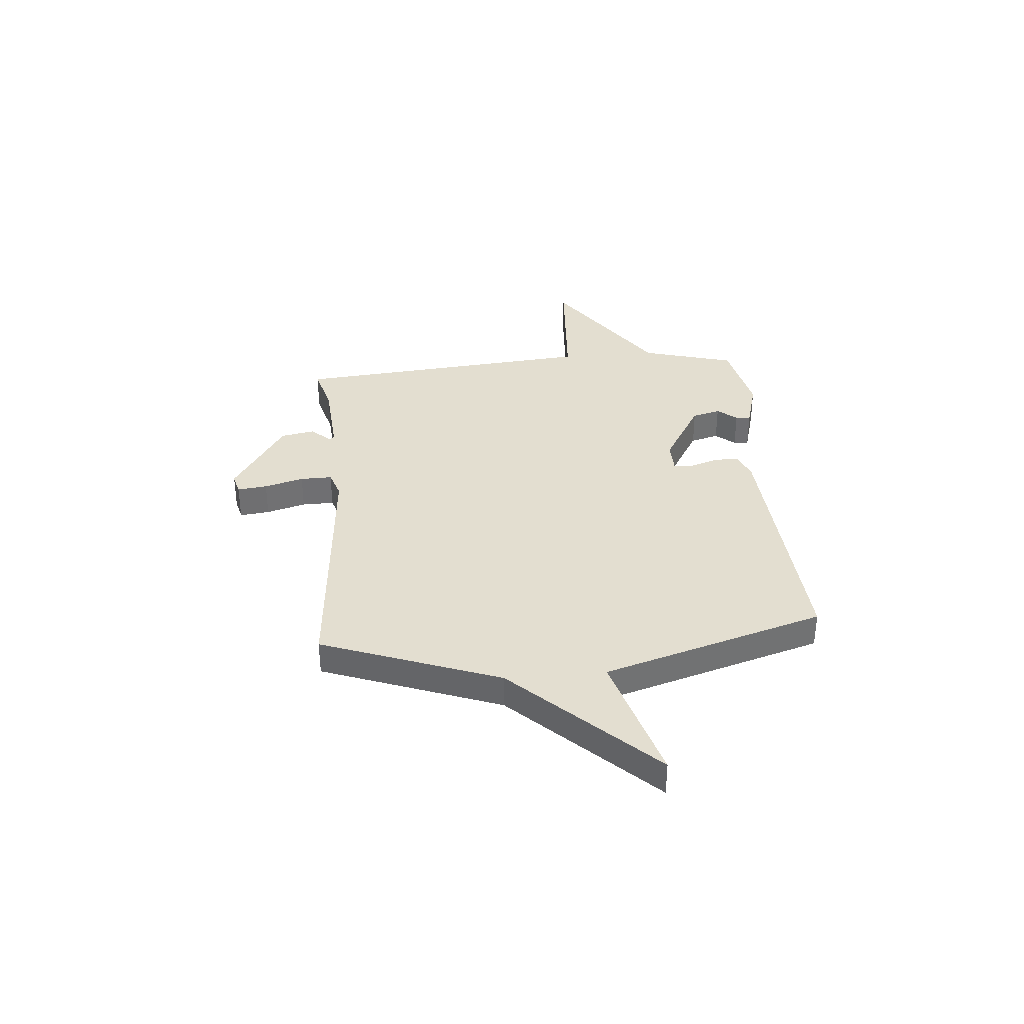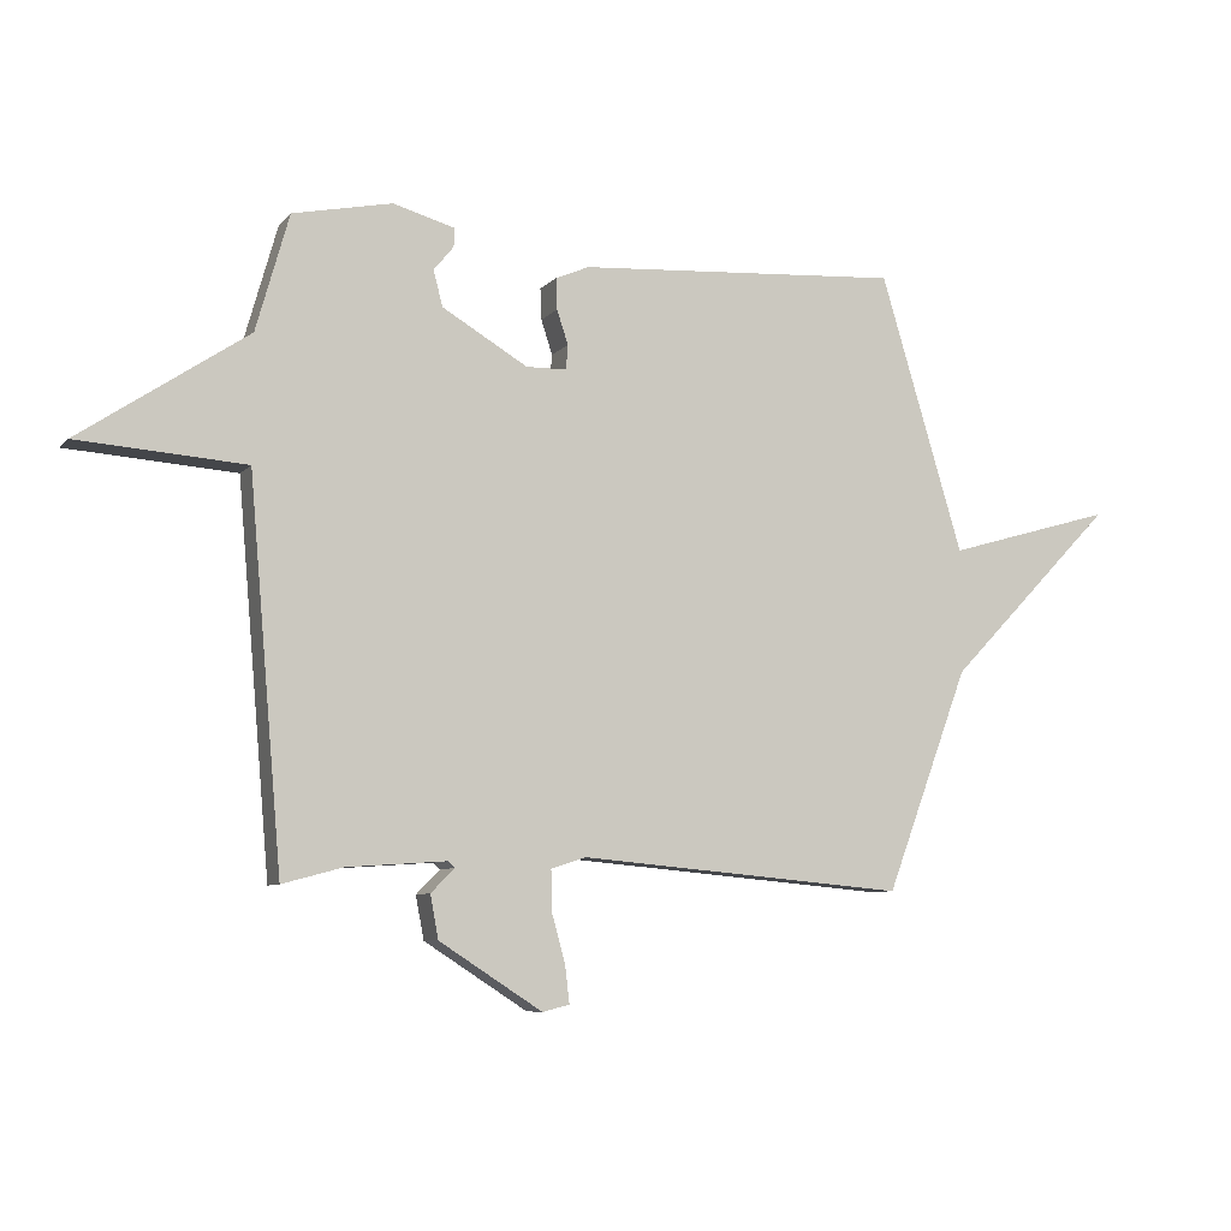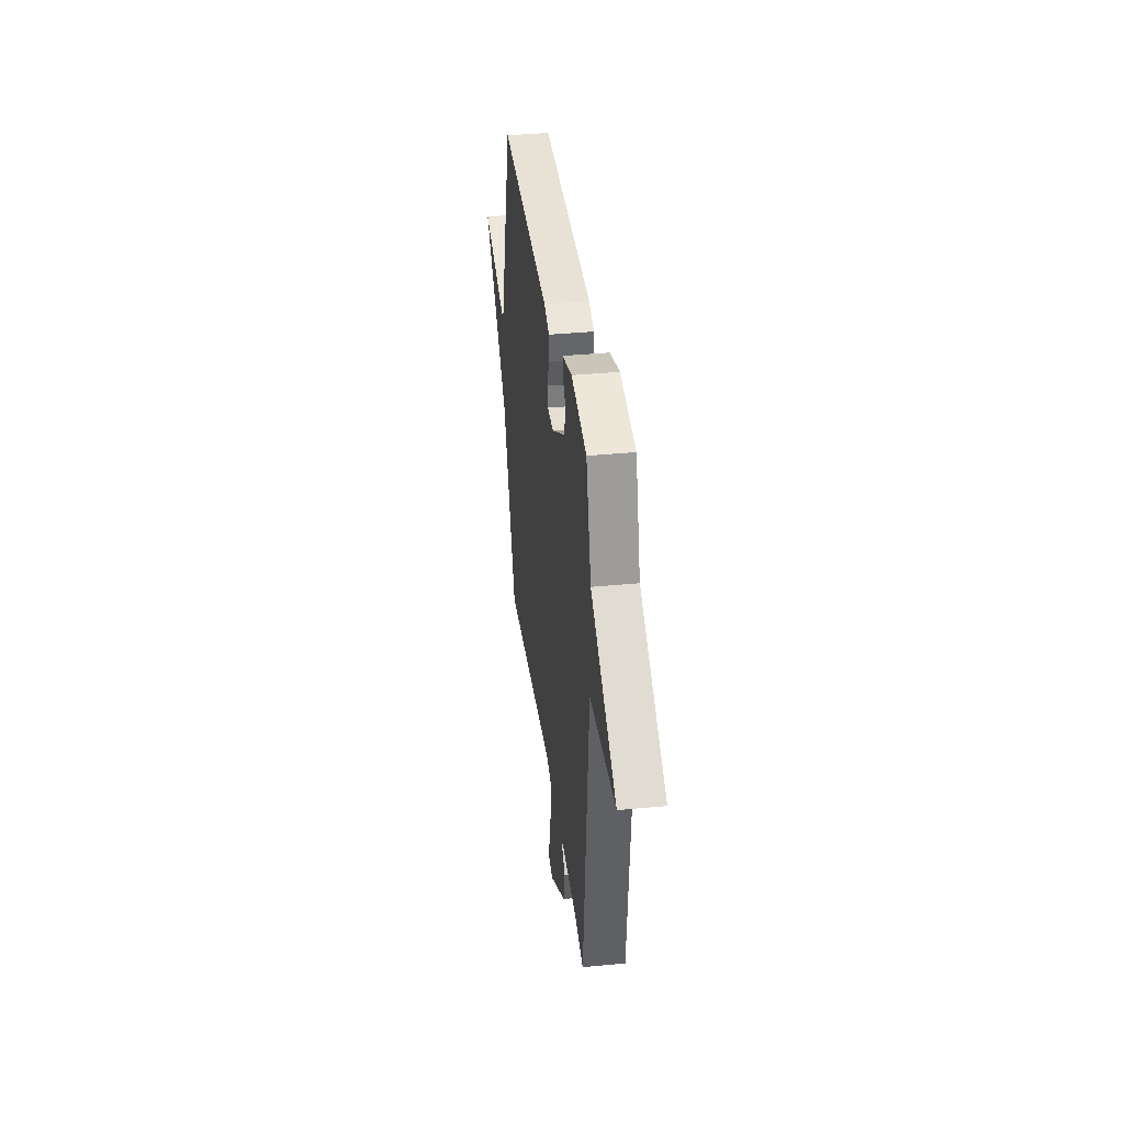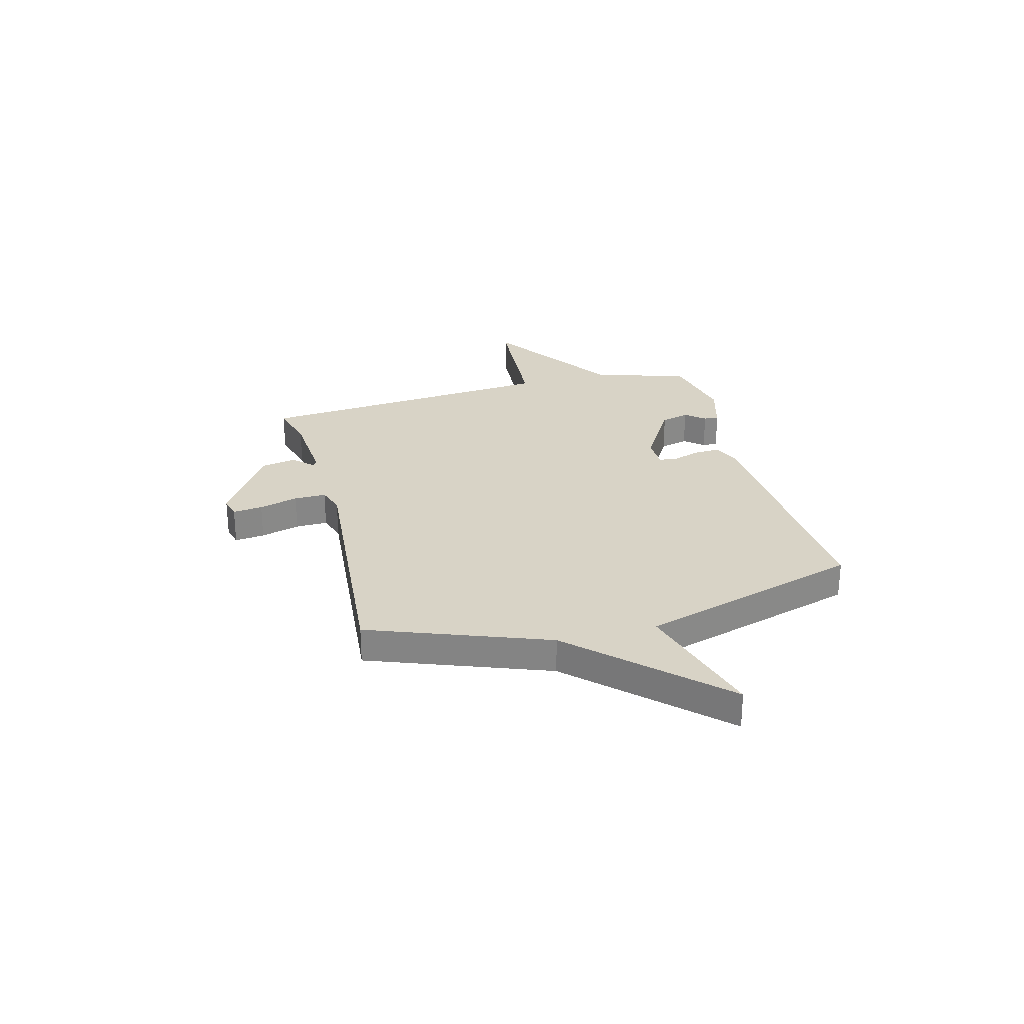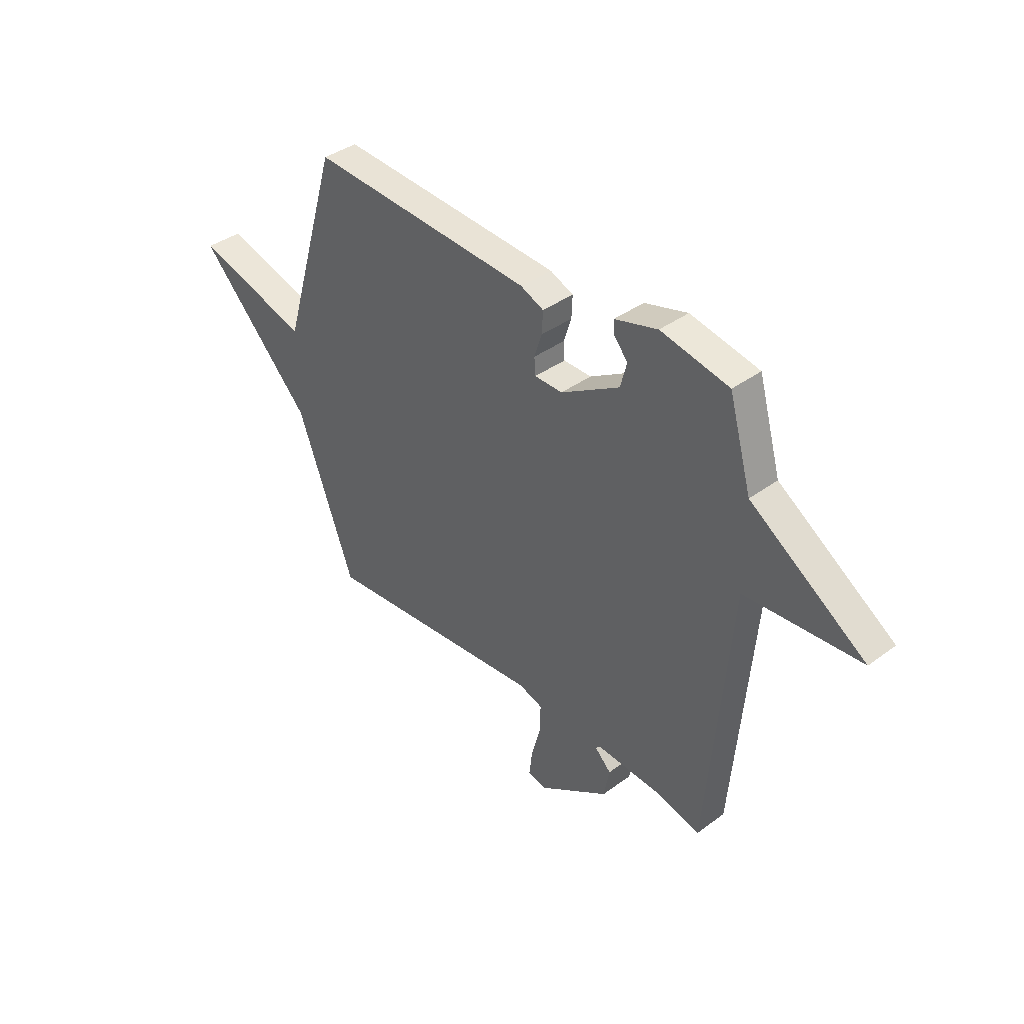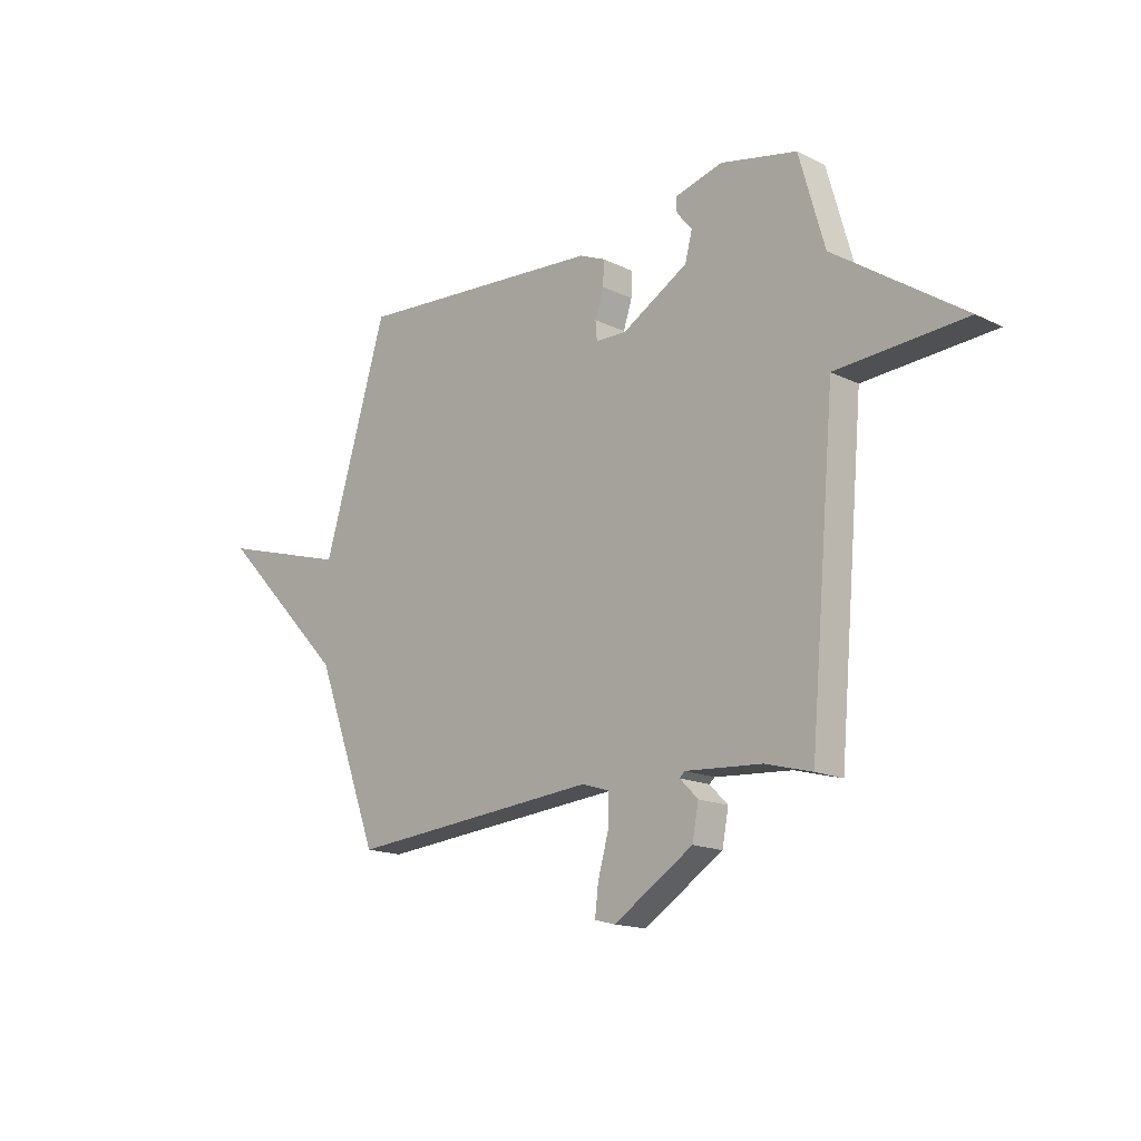
<metadata>
{"format":"obj","ext":"obj","renderer":"f3d","projection":"perspective","resolution":1024,"background":"white","views":[{"elev":35.7,"azim":-95.0,"up":"+Y"},{"elev":-7.5,"azim":157.9,"up":"+Z"},{"elev":36.2,"azim":82.7,"up":"+Z"},{"elev":27.8,"azim":-104.7,"up":"+Y"},{"elev":38.4,"azim":47.0,"up":"+Z"},{"elev":-15.9,"azim":44.6,"up":"+Z"}]}
</metadata>
<code>
v 0.5 0.07 -0.5
v 0.403 0.07 -0.474
v 0.244 0.07 -0.463
v 0.233 0.07 -0.473
v 0.271 0.07 -0.511
v 0.258 0.07 -0.58
v 0.093 0.07 -0.686
v 0.05 0.07 -0.675
v 0.057 0.07 -0.615
v 0.079 0.07 -0.536
v 0.08 0.07 -0.472
v 0.024 0.07 -0.454
v -0.5 0.07 -0.5
v -0.633 0.07 -0.144
v -0.9 0.07 0.133
v -0.633 0.07 0.056
v -0.5 0.07 0.5
v 0.021 0.07 0.466
v 0.075 0.07 0.443
v 0.073 0.07 0.393
v 0.055 0.07 0.338
v 0.058 0.07 0.299
v 0.123 0.07 0.298
v 0.26 0.07 0.379
v 0.275 0.07 0.436
v 0.243 0.07 0.475
v 0.241 0.07 0.505
v 0.341 0.07 0.533
v 0.5 0.07 0.5
v 0.553 0.07 0.313
v 0.822 0.07 0.132
v 0.553 0.07 0.113
v 0.5 0 -0.5
v 0.403 0 -0.474
v 0.244 0 -0.463
v 0.233 0 -0.473
v 0.271 0 -0.511
v 0.258 0 -0.58
v 0.093 0 -0.686
v 0.05 0 -0.675
v 0.057 0 -0.615
v 0.079 0 -0.536
v 0.08 0 -0.472
v 0.024 0 -0.454
v -0.5 0 -0.5
v -0.633 0 -0.144
v -0.9 0 0.133
v -0.633 0 0.056
v -0.5 0 0.5
v 0.021 0 0.466
v 0.075 0 0.443
v 0.073 0 0.393
v 0.055 0 0.338
v 0.058 0 0.299
v 0.123 0 0.298
v 0.26 0 0.379
v 0.275 0 0.436
v 0.243 0 0.475
v 0.241 0 0.505
v 0.341 0 0.533
v 0.5 0 0.5
v 0.553 0 0.313
v 0.822 0 0.132
v 0.553 0 0.113
f 30 31 32
f 29 30 32
f 28 29 32
f 27 28 32
f 26 27 32
f 25 26 32
f 32 1 2
f 25 32 2
f 24 25 2
f 23 24 2 3
f 22 23 3 4
f 19 20 21
f 18 19 21
f 17 18 21
f 16 17 21
f 16 21 22
f 14 15 16
f 14 16 22
f 13 14 22
f 12 13 22
f 11 12 22 4
f 8 9 10
f 7 8 10
f 6 7 10
f 5 6 10
f 4 5 10
f 4 10 11
f 64 63 62
f 64 62 61
f 64 61 60
f 64 60 59
f 64 59 58
f 64 58 57
f 34 33 64
f 34 64 57
f 34 57 56
f 35 34 56 55
f 36 35 55 54
f 53 52 51
f 53 51 50
f 53 50 49
f 53 49 48
f 54 53 48
f 48 47 46
f 54 48 46
f 54 46 45
f 54 45 44
f 36 54 44 43
f 42 41 40
f 42 40 39
f 42 39 38
f 42 38 37
f 42 37 36
f 43 42 36
f 1 33 34 2
f 2 34 35 3
f 3 35 36 4
f 4 36 37 5
f 5 37 38 6
f 6 38 39 7
f 7 39 40 8
f 8 40 41 9
f 9 41 42 10
f 10 42 43 11
f 11 43 44 12
f 12 44 45 13
f 13 45 46 14
f 14 46 47 15
f 15 47 48 16
f 16 48 49 17
f 17 49 50 18
f 18 50 51 19
f 19 51 52 20
f 20 52 53 21
f 21 53 54 22
f 22 54 55 23
f 23 55 56 24
f 24 56 57 25
f 25 57 58 26
f 26 58 59 27
f 27 59 60 28
f 28 60 61 29
f 29 61 62 30
f 30 62 63 31
f 31 63 64 32
f 32 64 33 1

</code>
